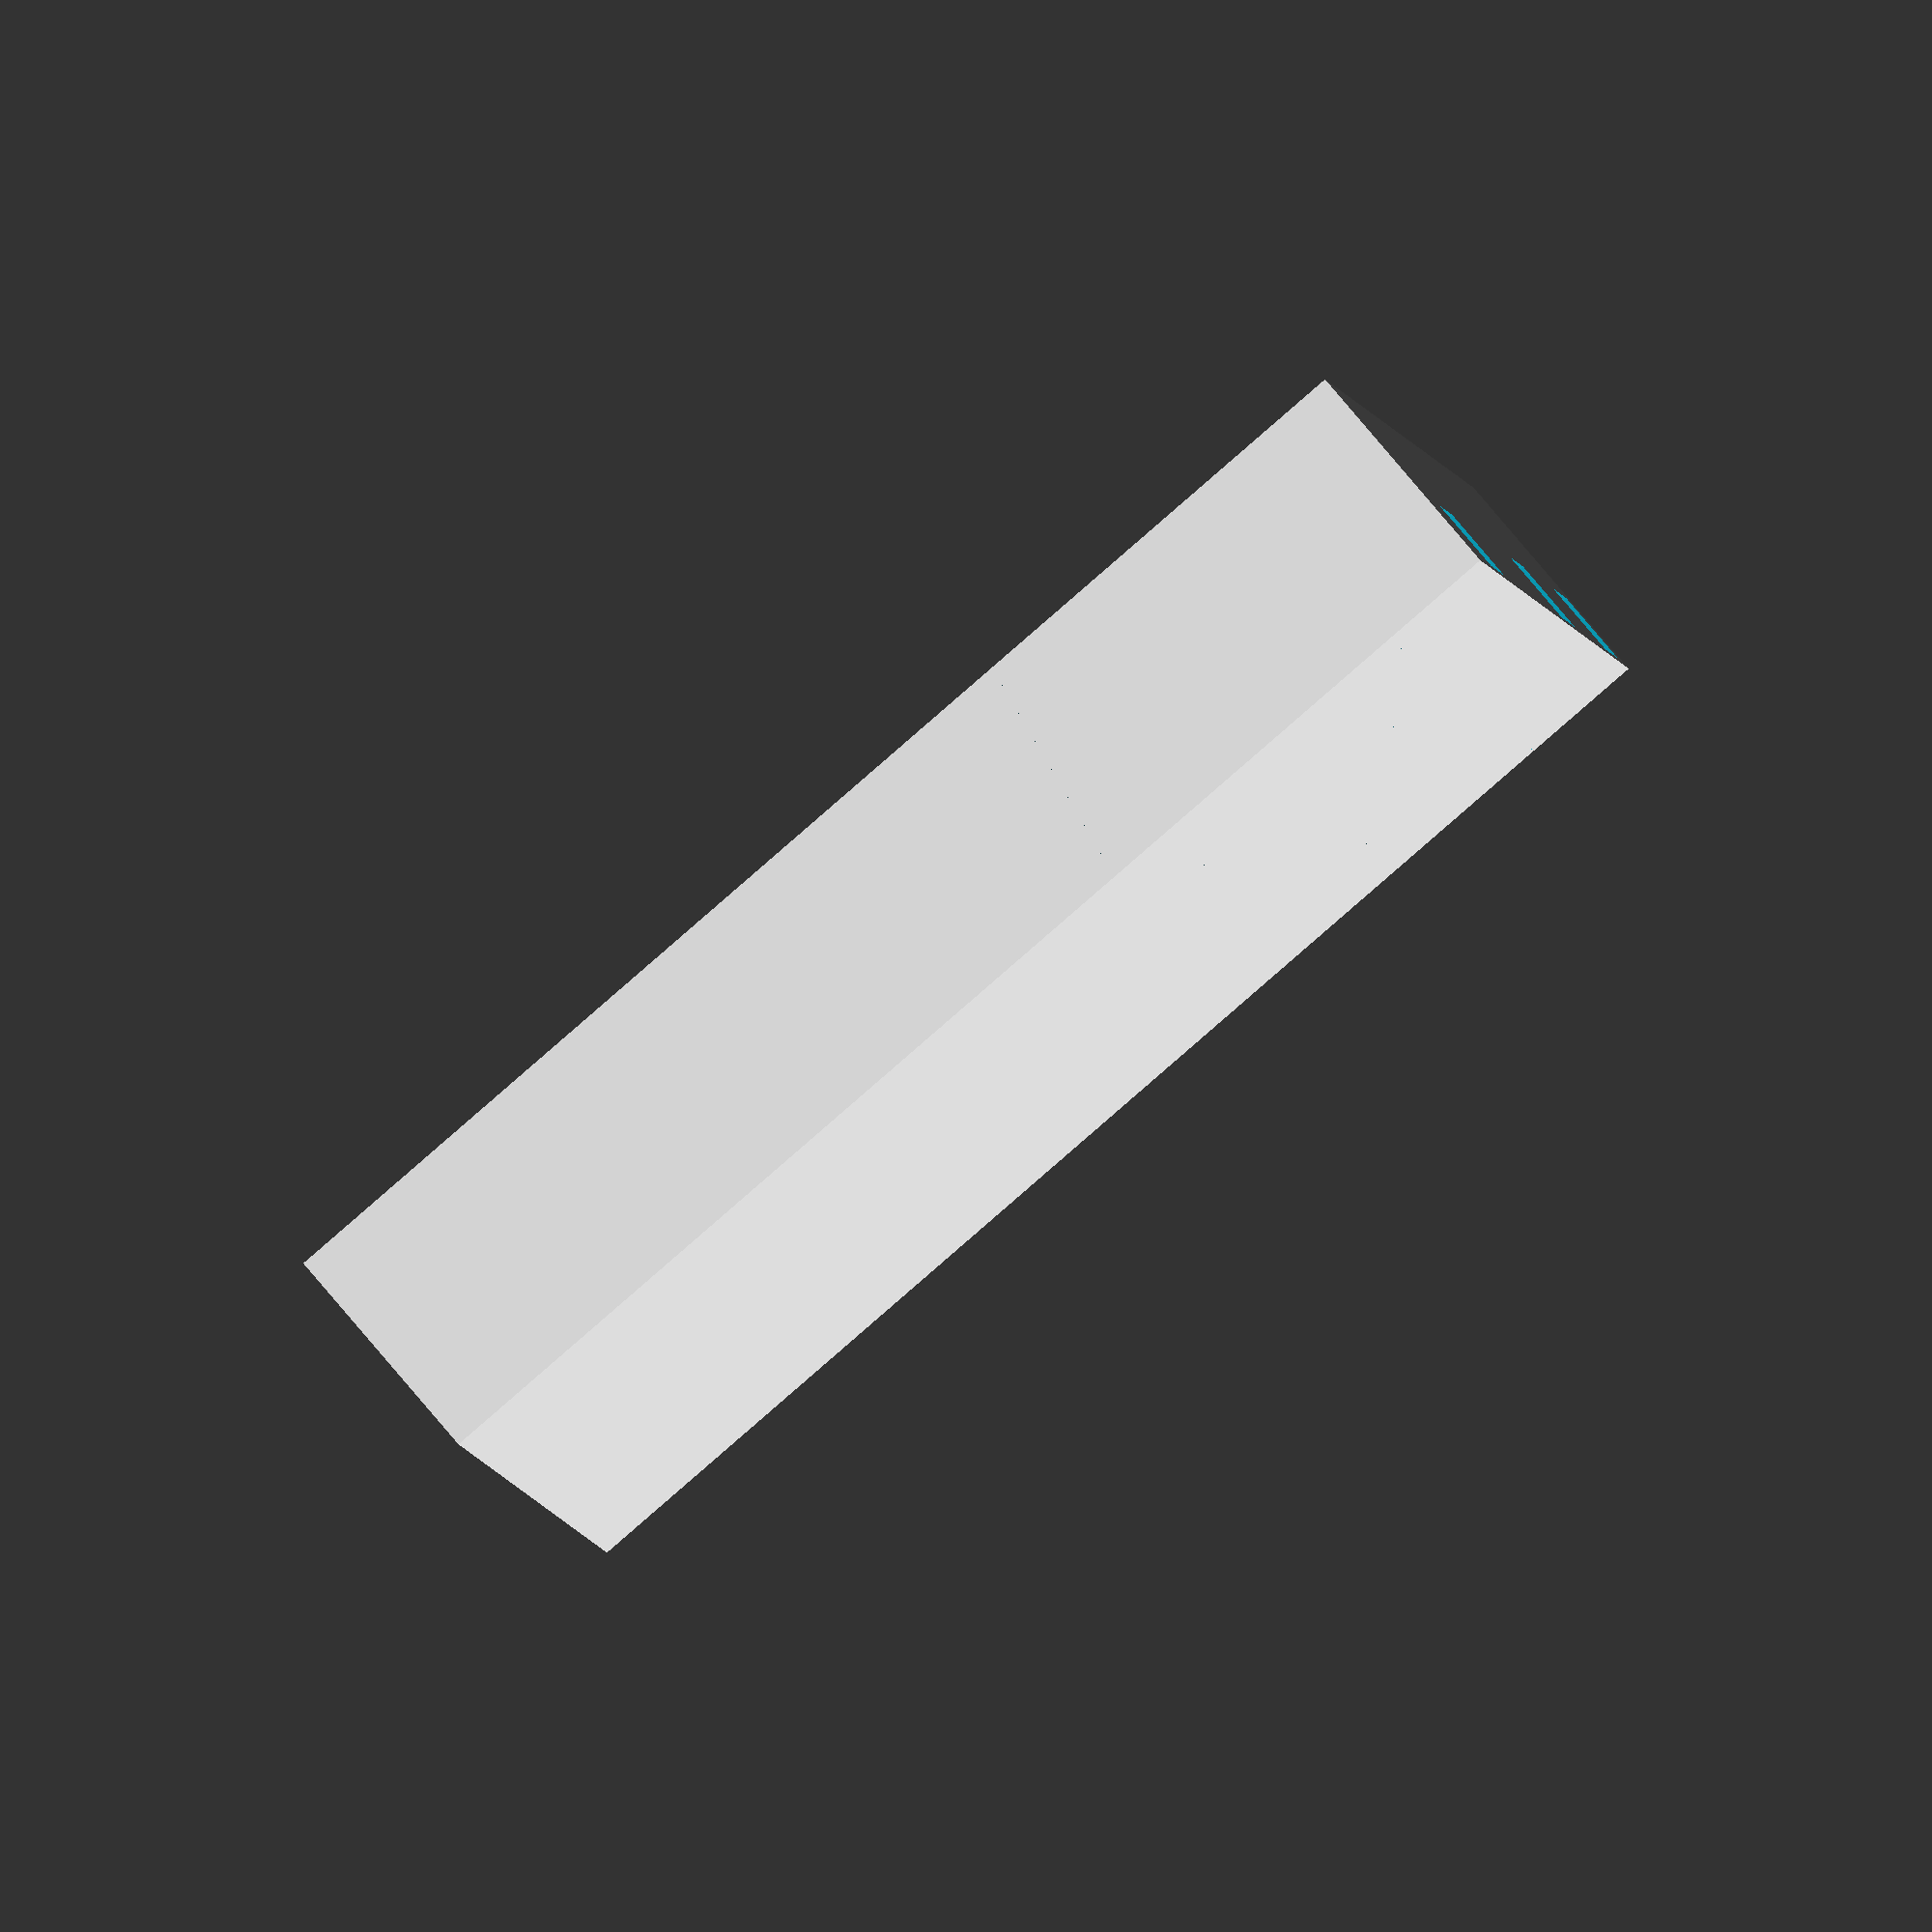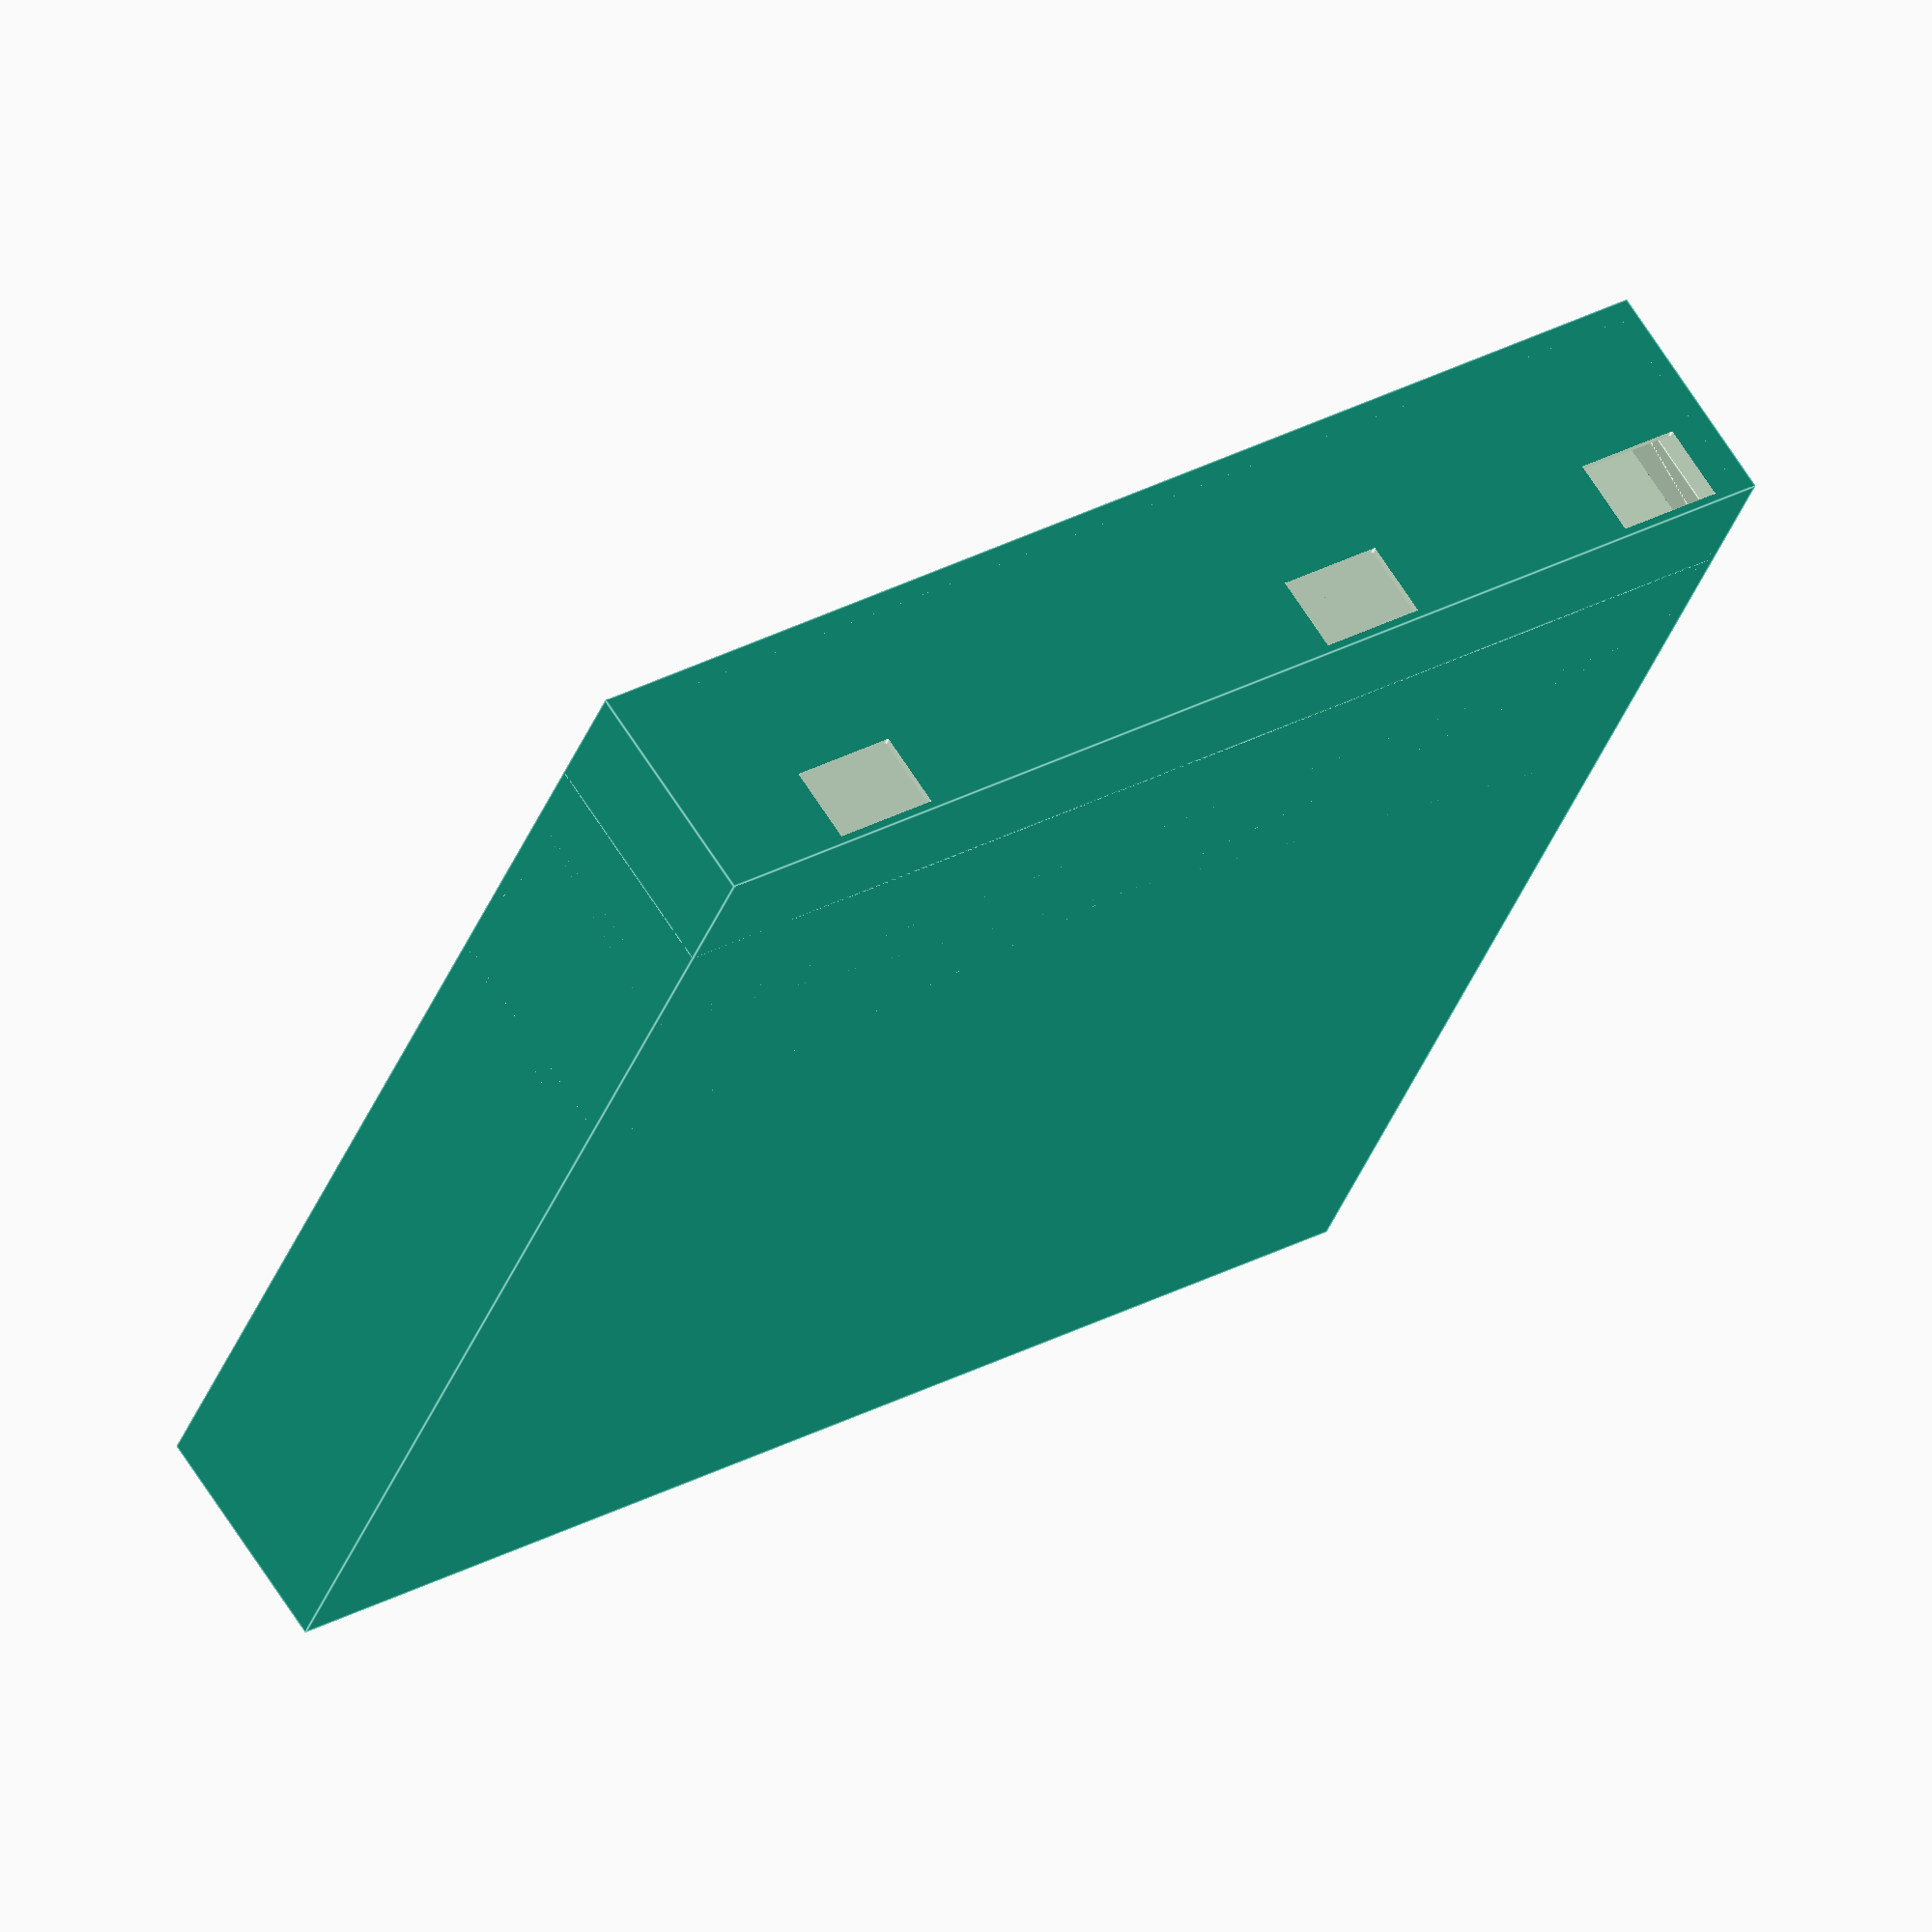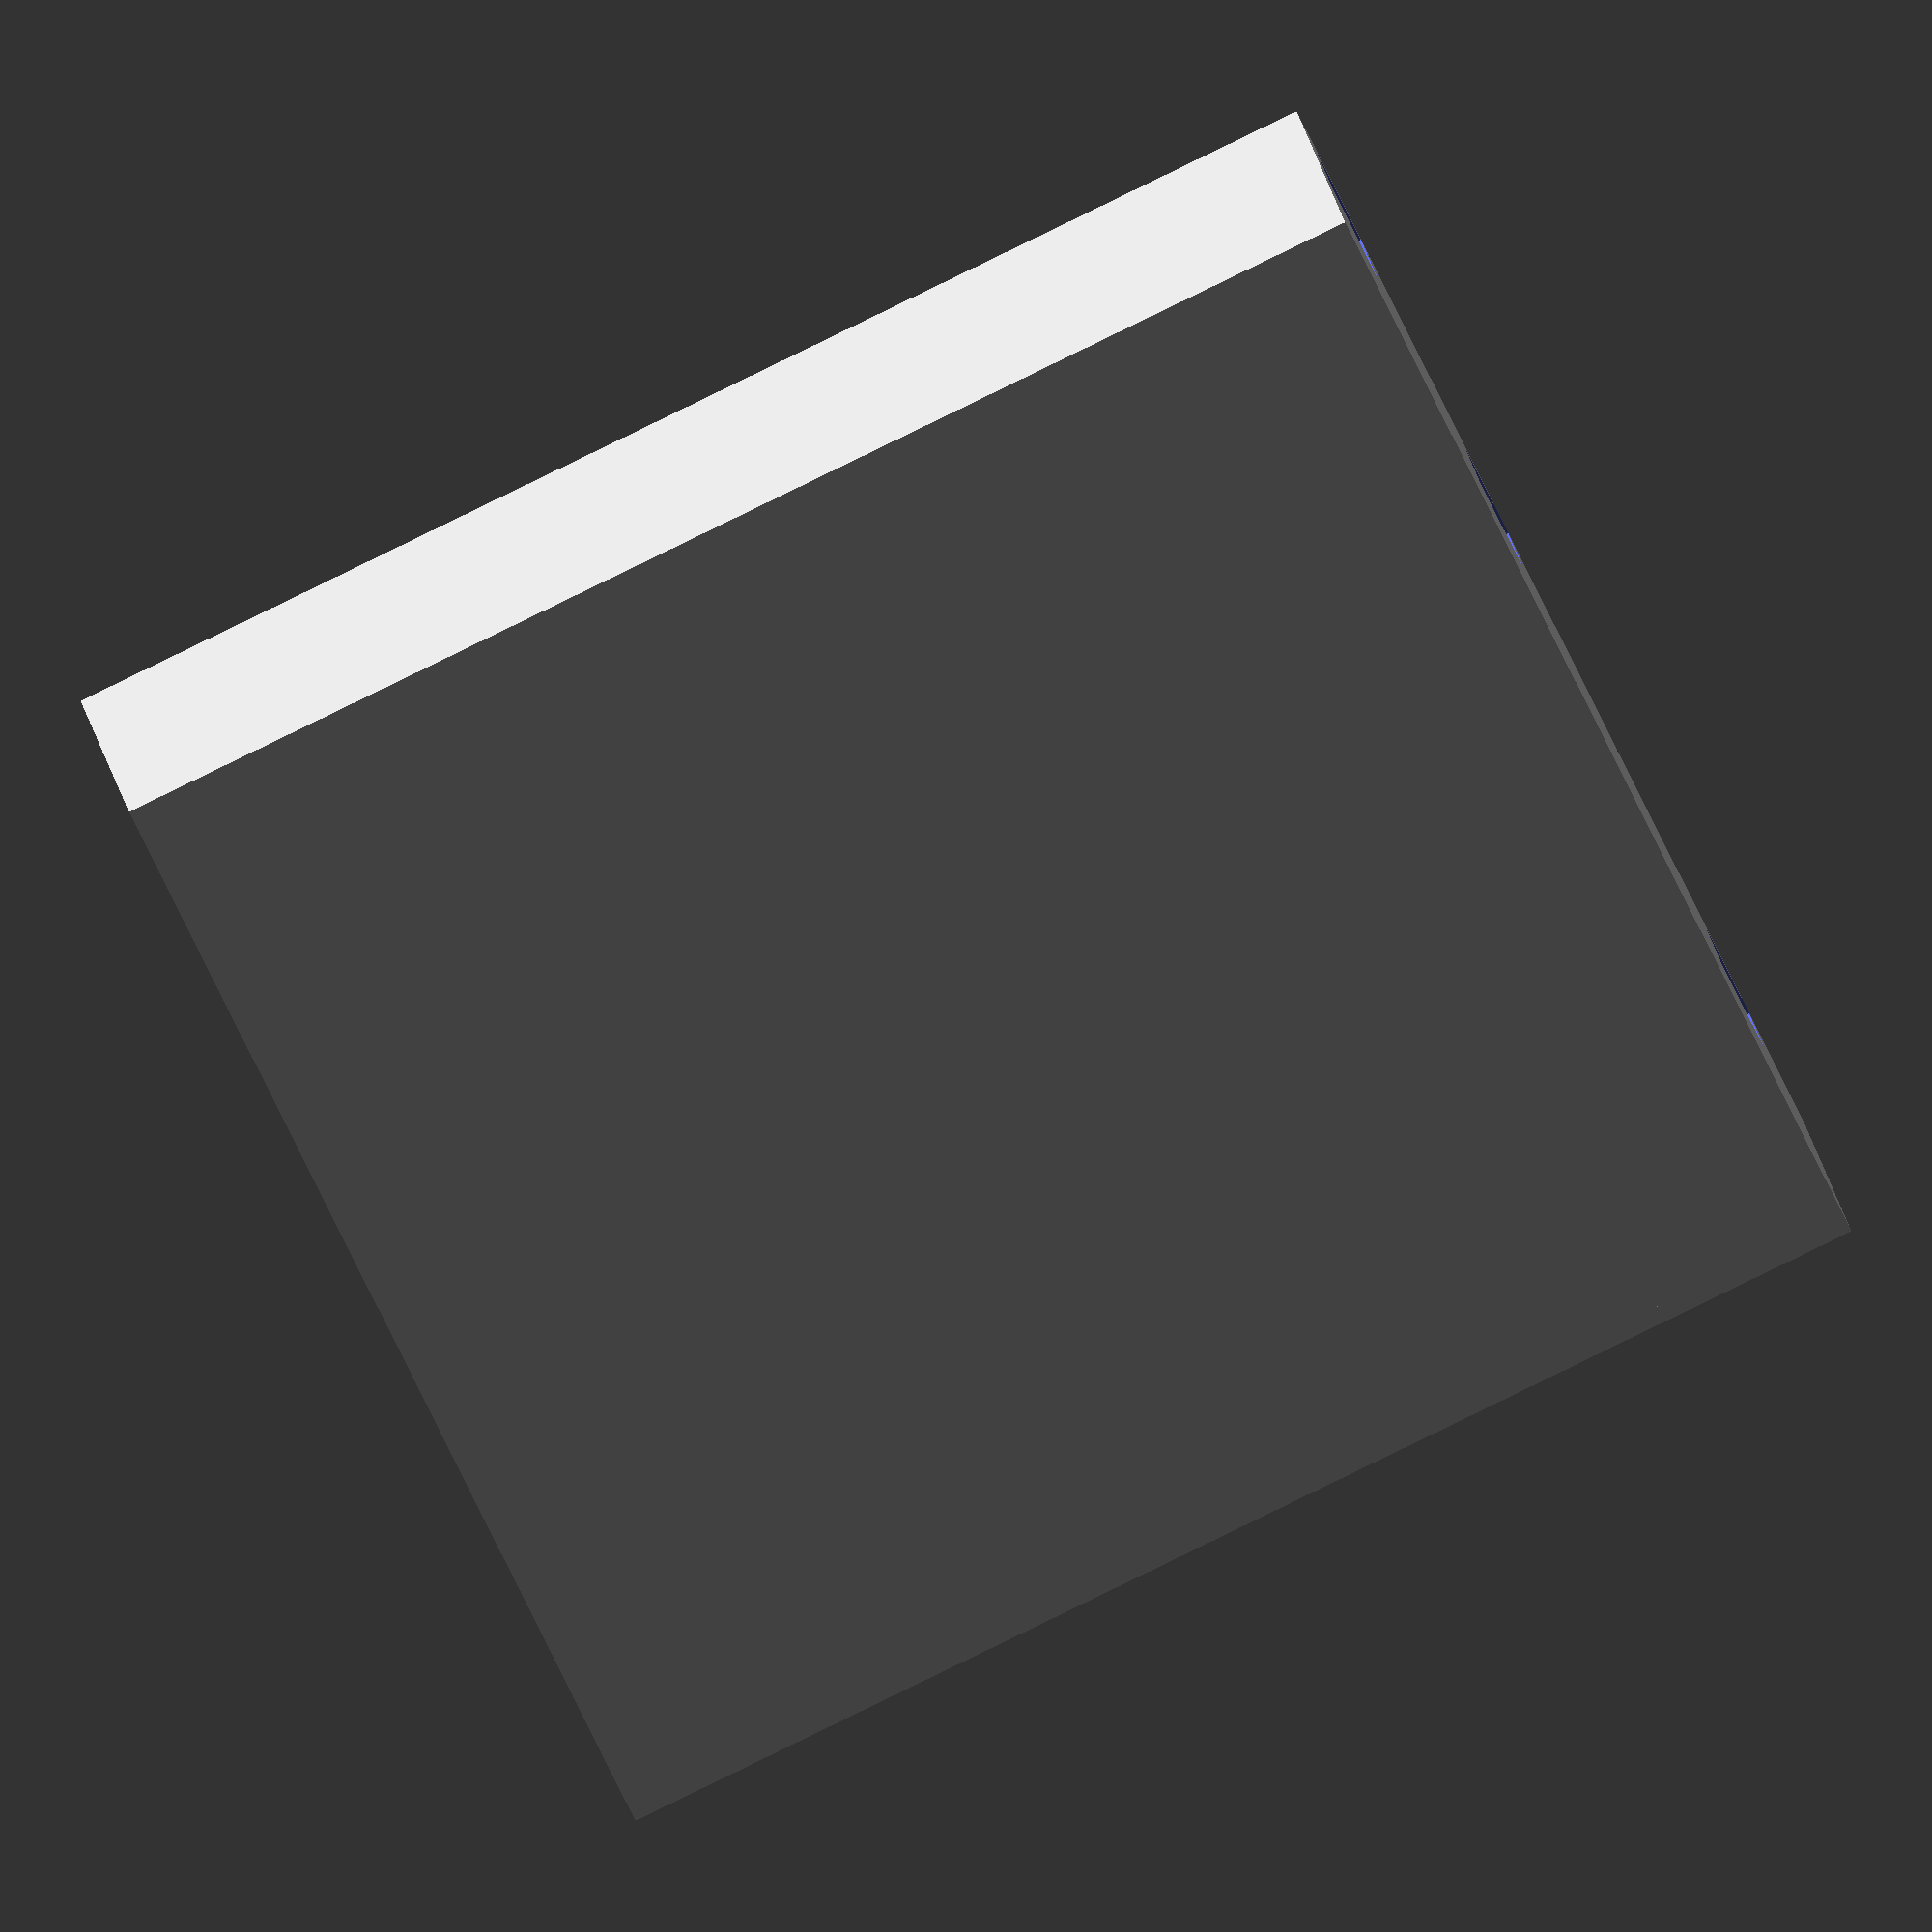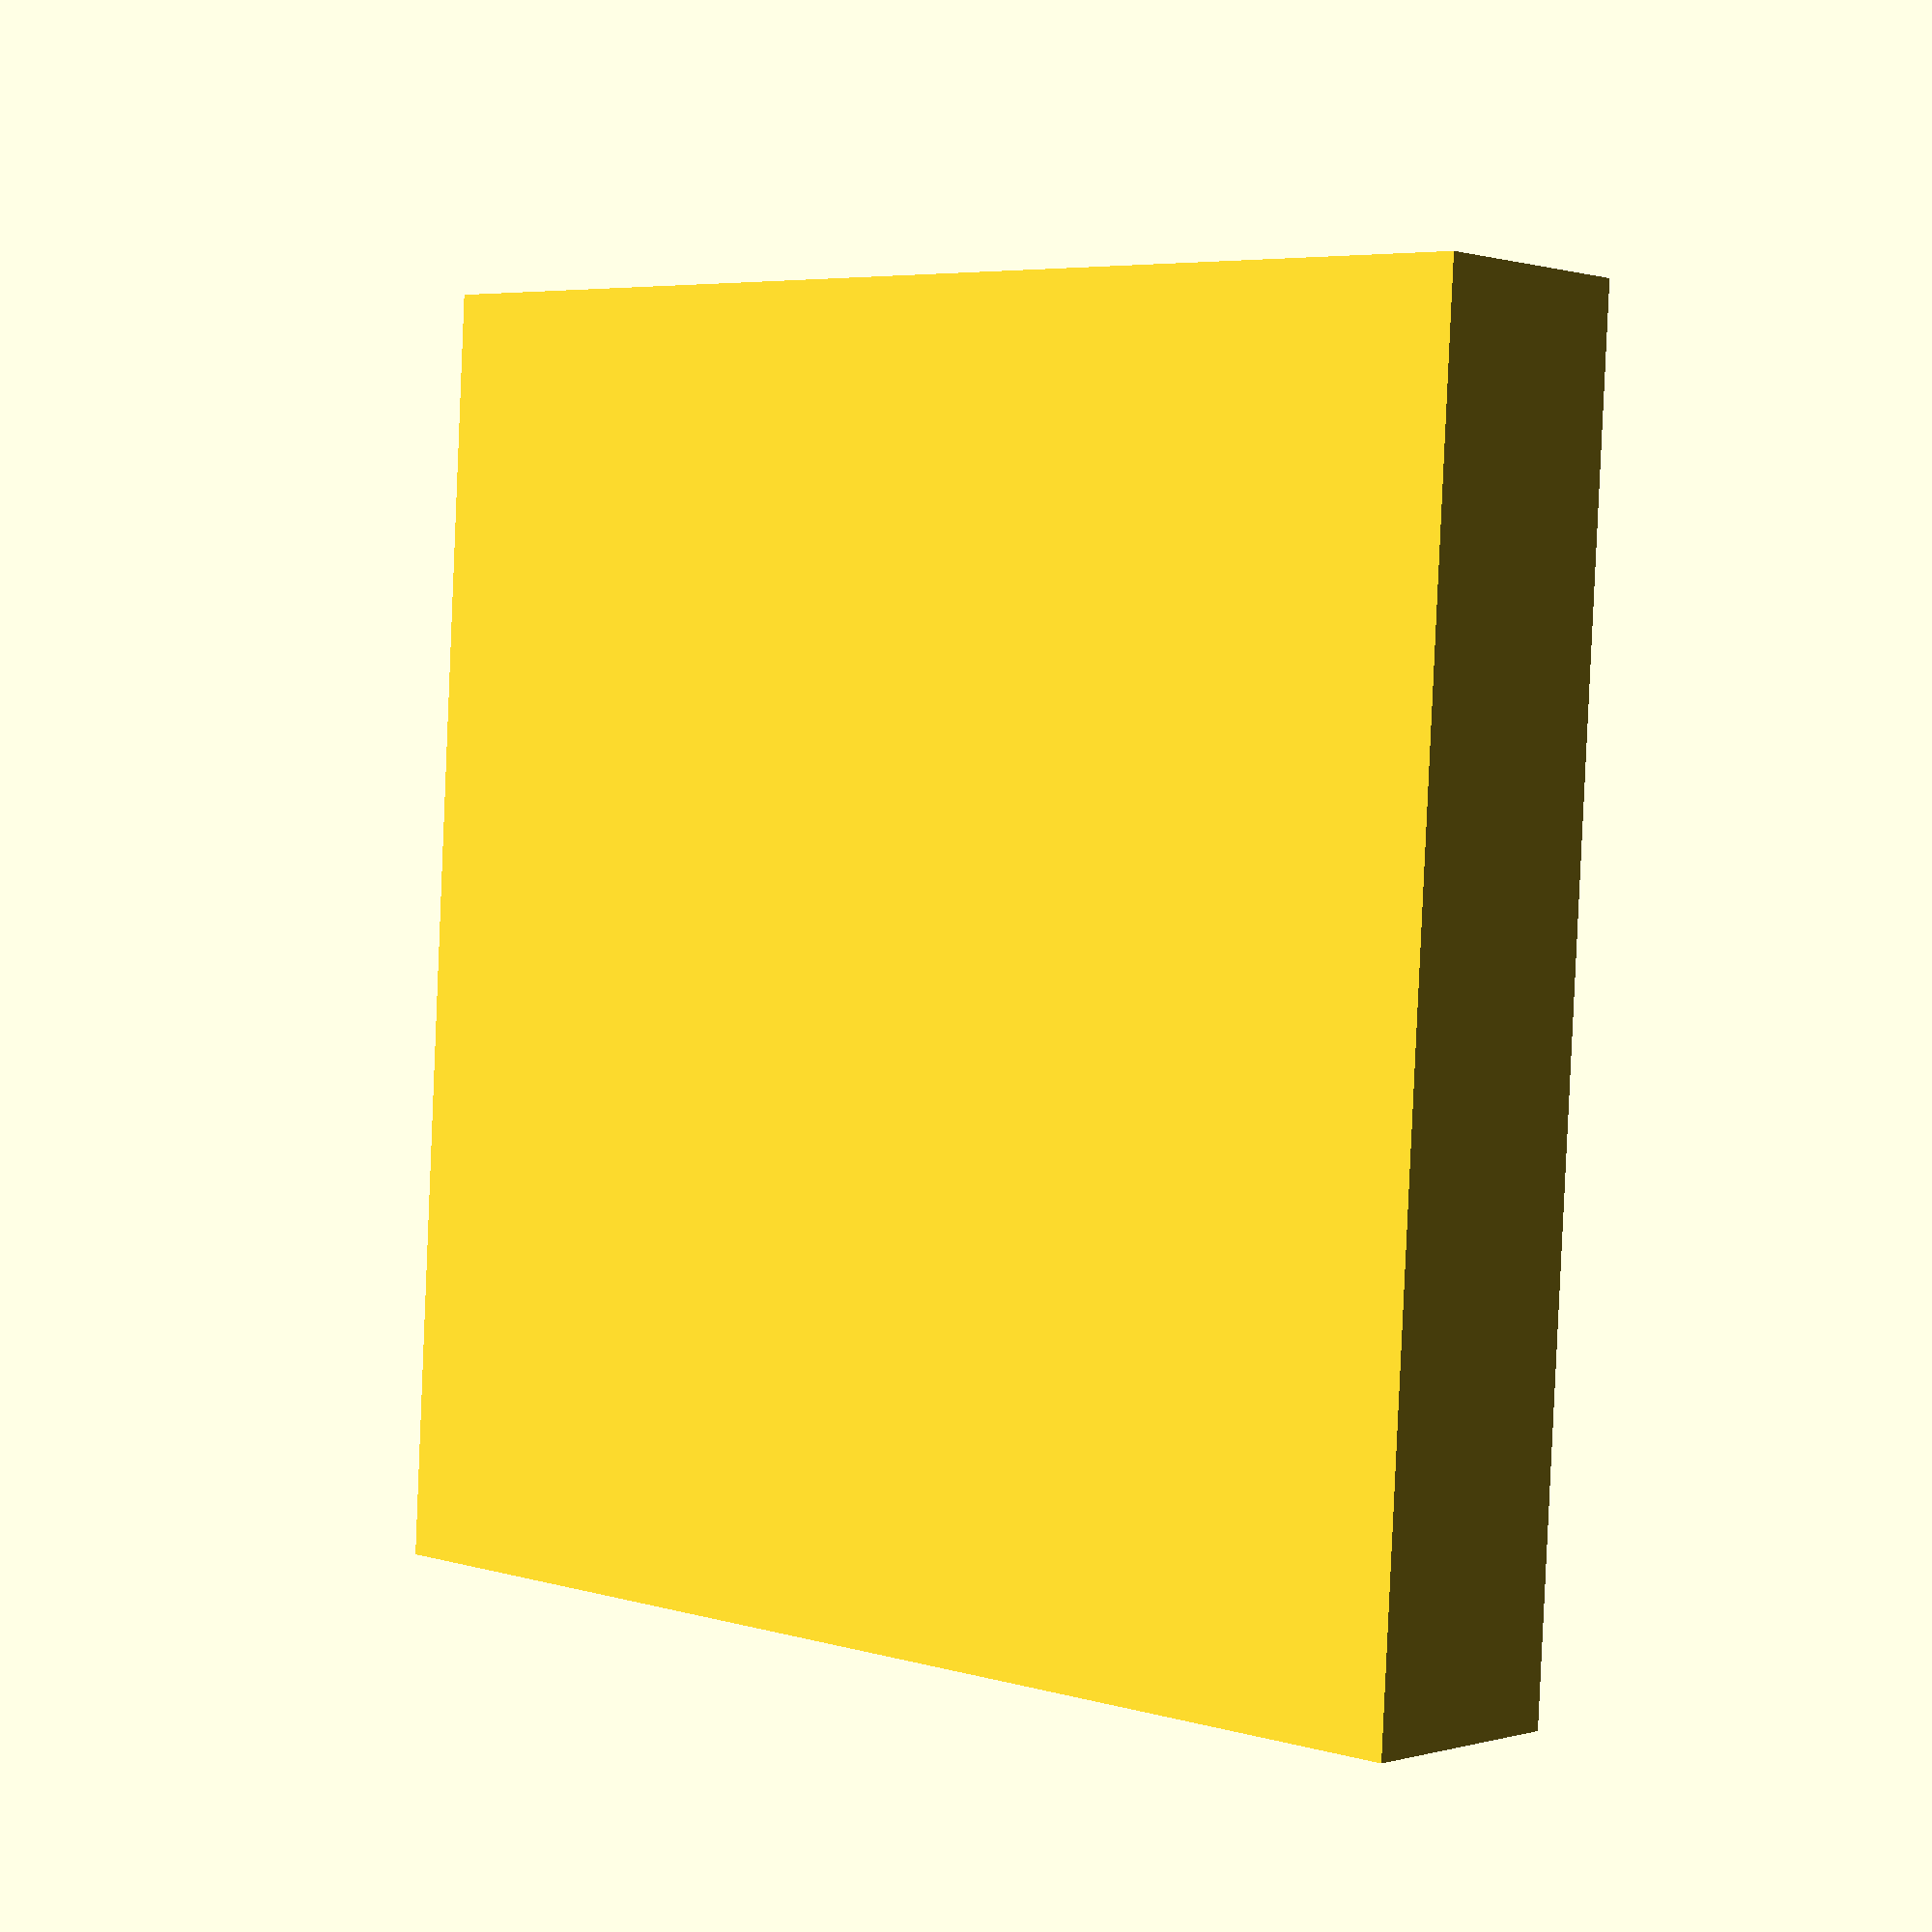
<openscad>


h = 116;
hi = 5;
b = 19.5;
bi =18.5;
l = 112;
li = 110;

d = 0.7;

ba = 7;
la = 10;

a1 = 4;
a2 = a1 + 33;
a3 = a2 + 54;
difference(){
	cube([l+2*d,b+2*d,h+2*d]);
	translate([d,d,d]) cube([l,b,h+2*d]);
	translate([a1,d,-0.5*d]) cube([la,ba,2*d]);
	translate([a2,d,-0.5*d]) cube([la,ba,2*d]);
	translate([a3,d,-0.5*d]) cube([la,ba,2*d]);

}

difference(){
	cube([l+2*d,b+2*d,2*hi+2*d]);
	translate([d+(l-li)/2,d,-d]){
		cube([li,bi,2*hi+4*d]);
		translate([0,0,d*2]){
			translate([0,bi,hi]) rotate([-10,0,0]) translate([0,-2*bi,0]) cube([li,2*bi,2*hi+4*d]); 
			translate([0,0,hi]) rotate([0,-10,0]) translate([0,0,0]) cube([2*li,bi,2*hi+4*d]); 
			translate([0,bi,hi]) rotate([-10,-10,0]) translate([0,-2*bi,0]) cube([2*li,2*bi,2*hi+4*d]); 
			translate([li,0,hi]) rotate([0,10,0]) translate([-li,0,0]) cube([li,bi,2*hi+4*d]); 
			translate([li,bi,hi]) rotate([-10,10,0]) translate([-li,-2*bi,0]) cube([li,2*bi,2*hi+4*d]); 
		}
	}
}

</openscad>
<views>
elev=87.2 azim=80.0 roll=130.9 proj=o view=solid
elev=35.6 azim=34.4 roll=161.5 proj=o view=edges
elev=266.9 azim=27.4 roll=64.1 proj=o view=wireframe
elev=267.4 azim=317.8 roll=2.5 proj=p view=solid
</views>
